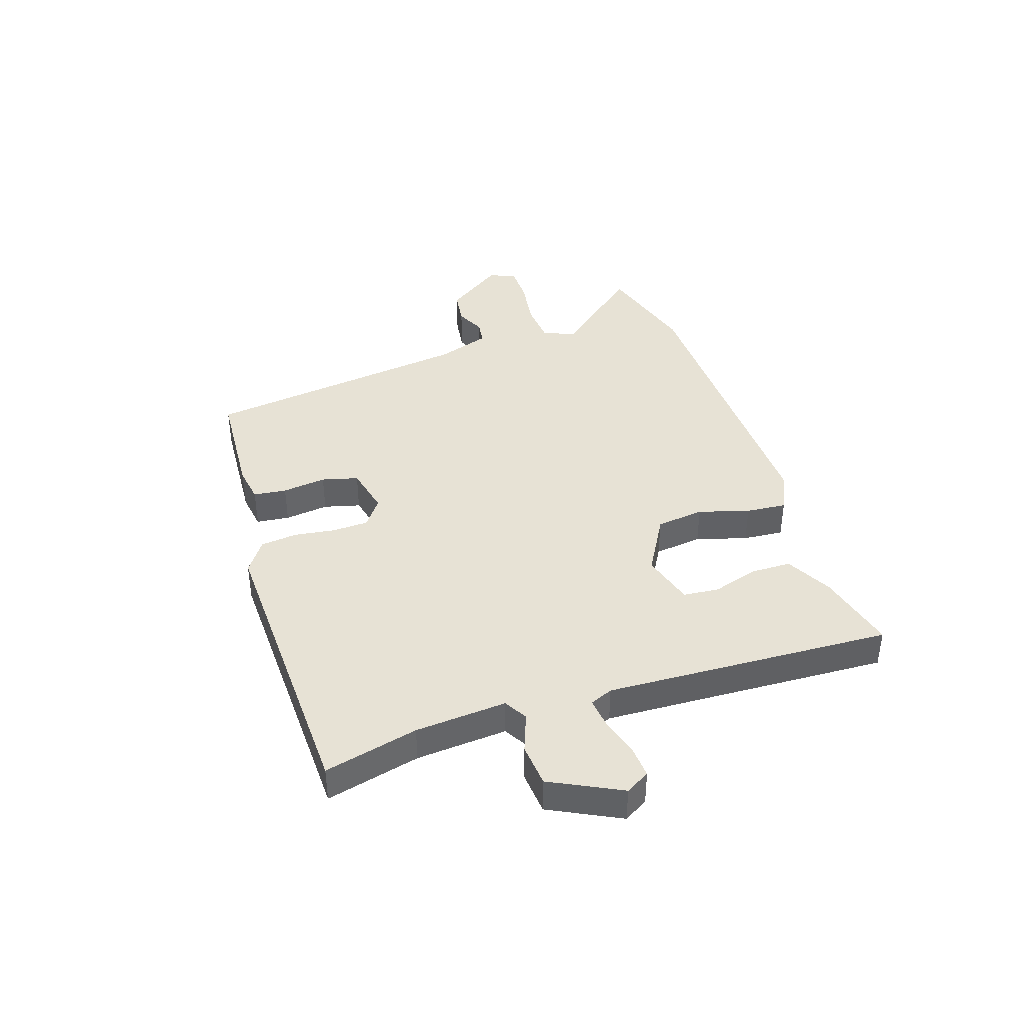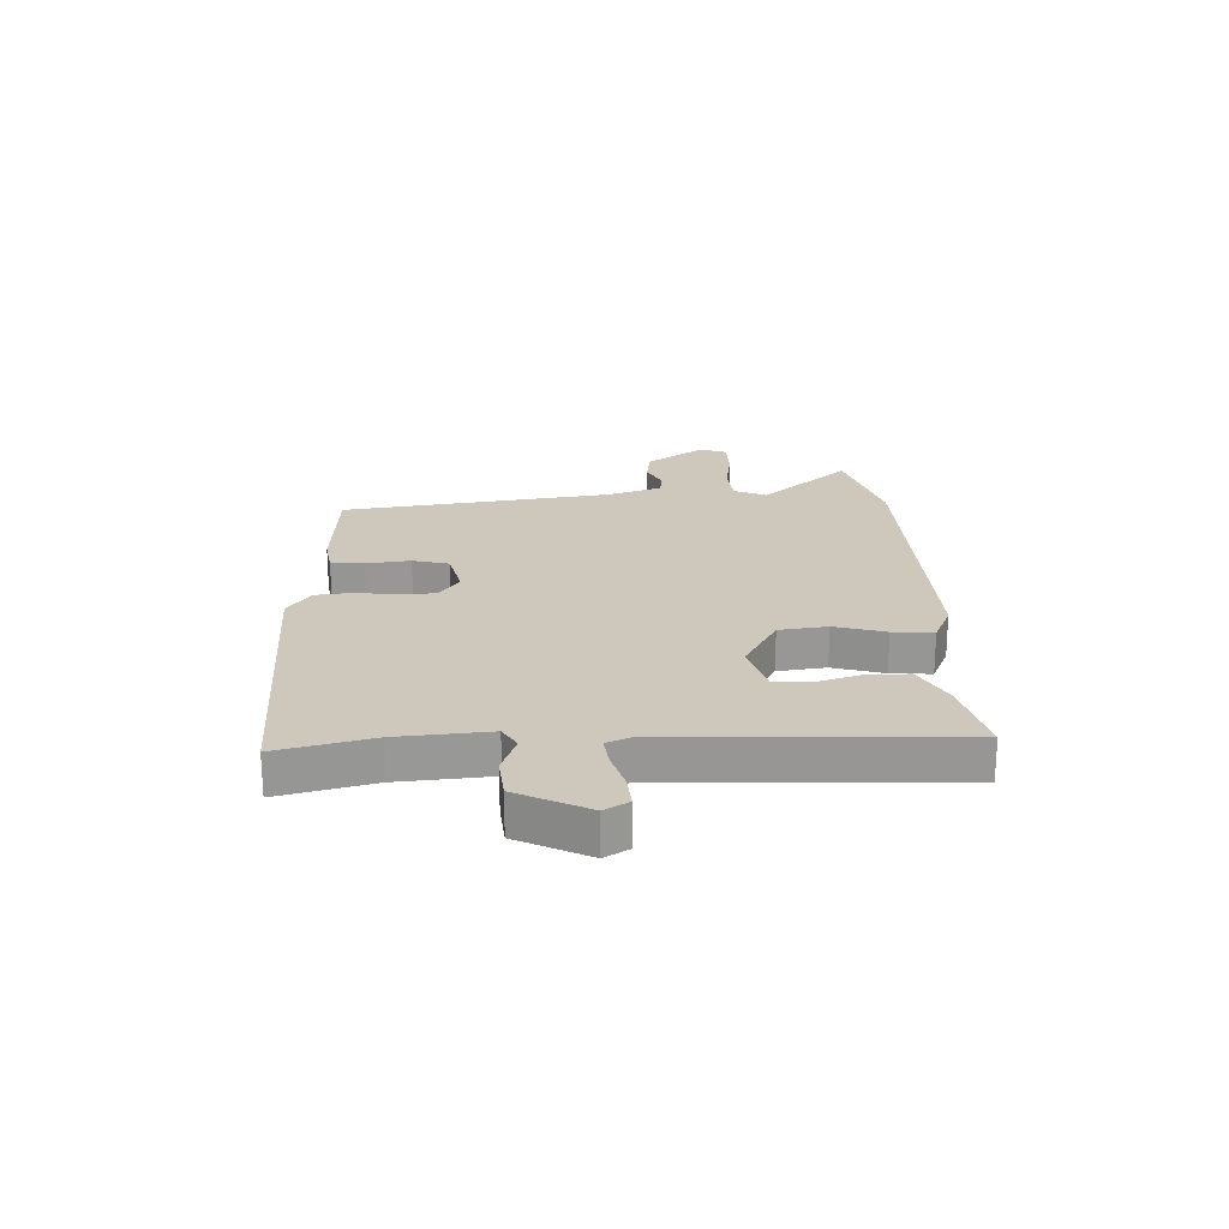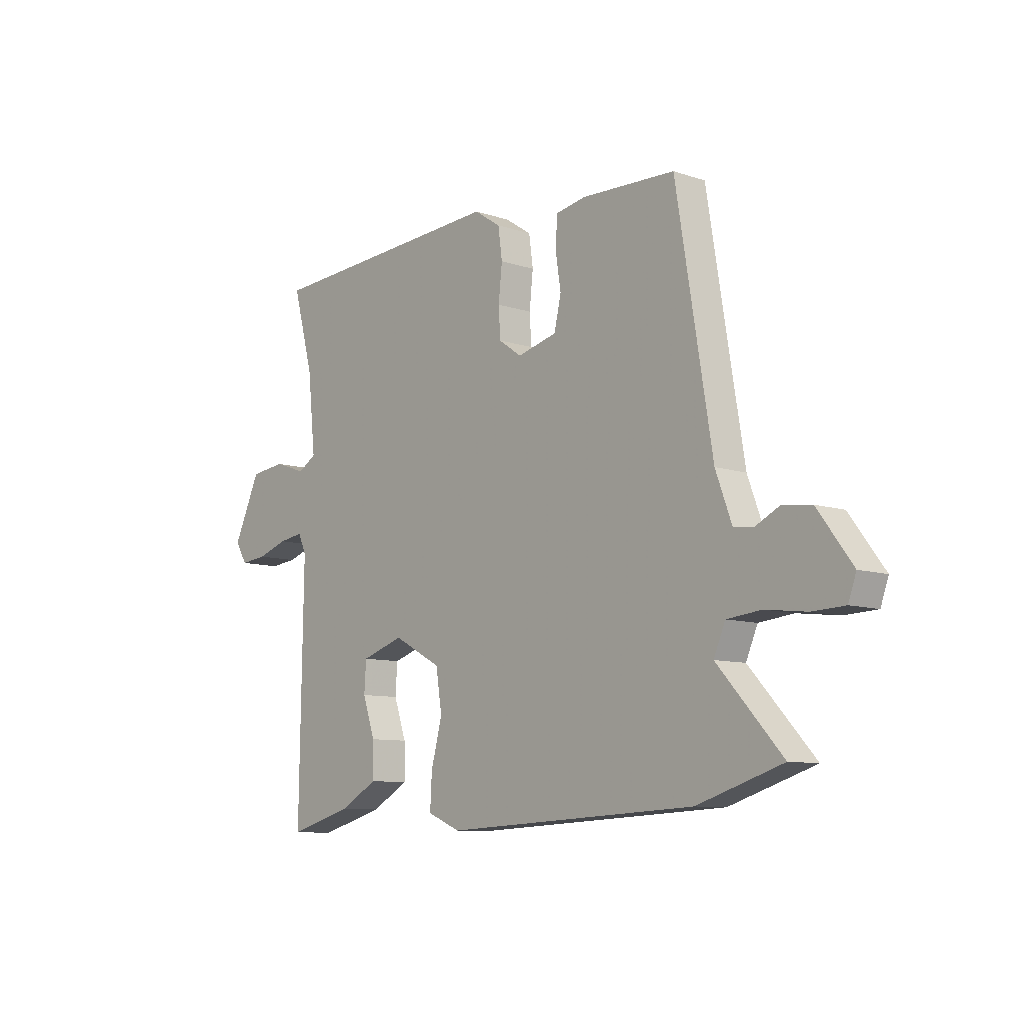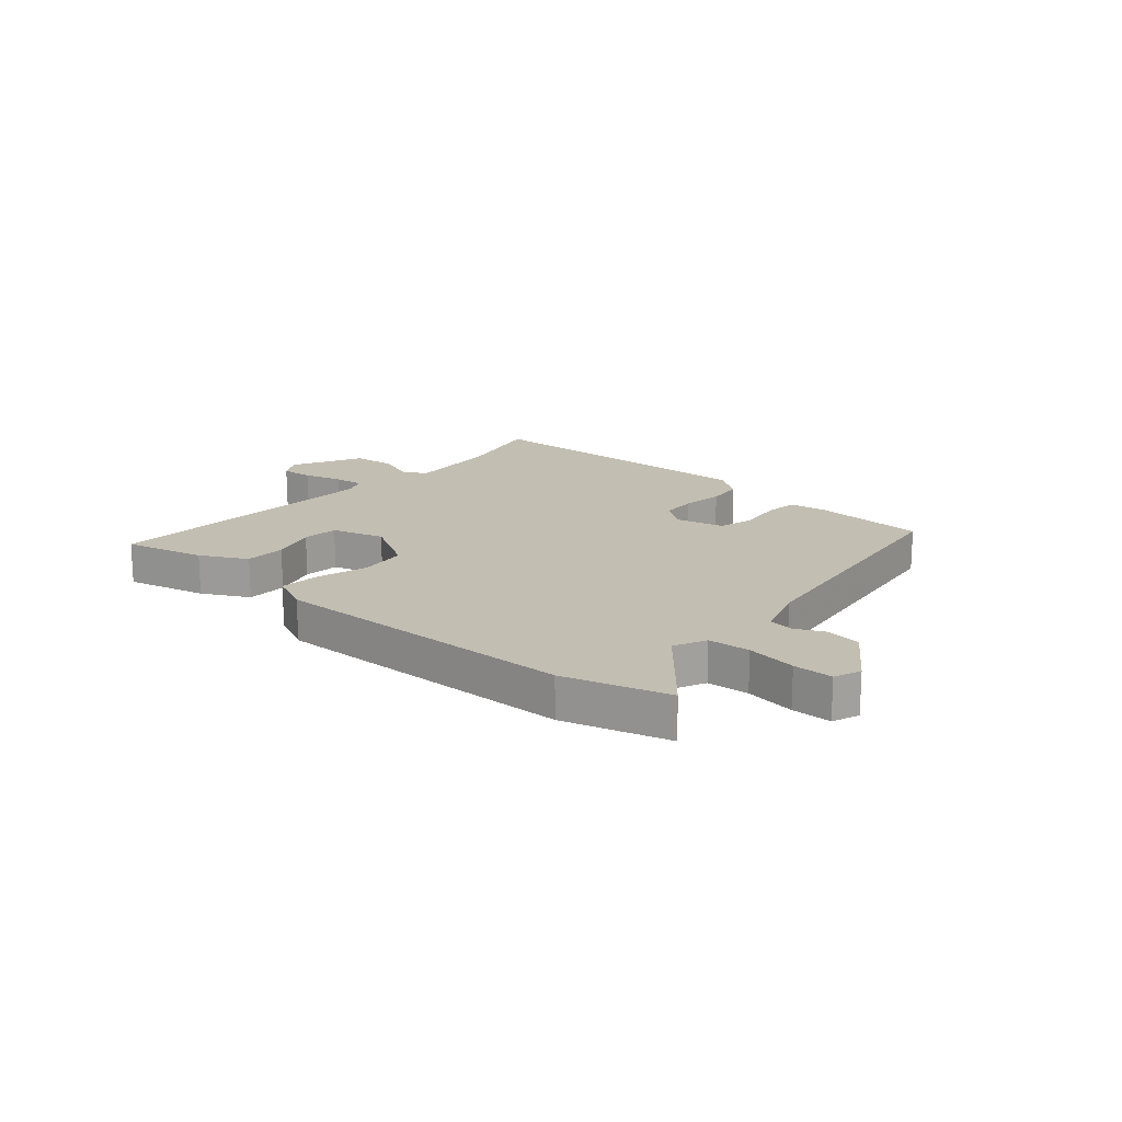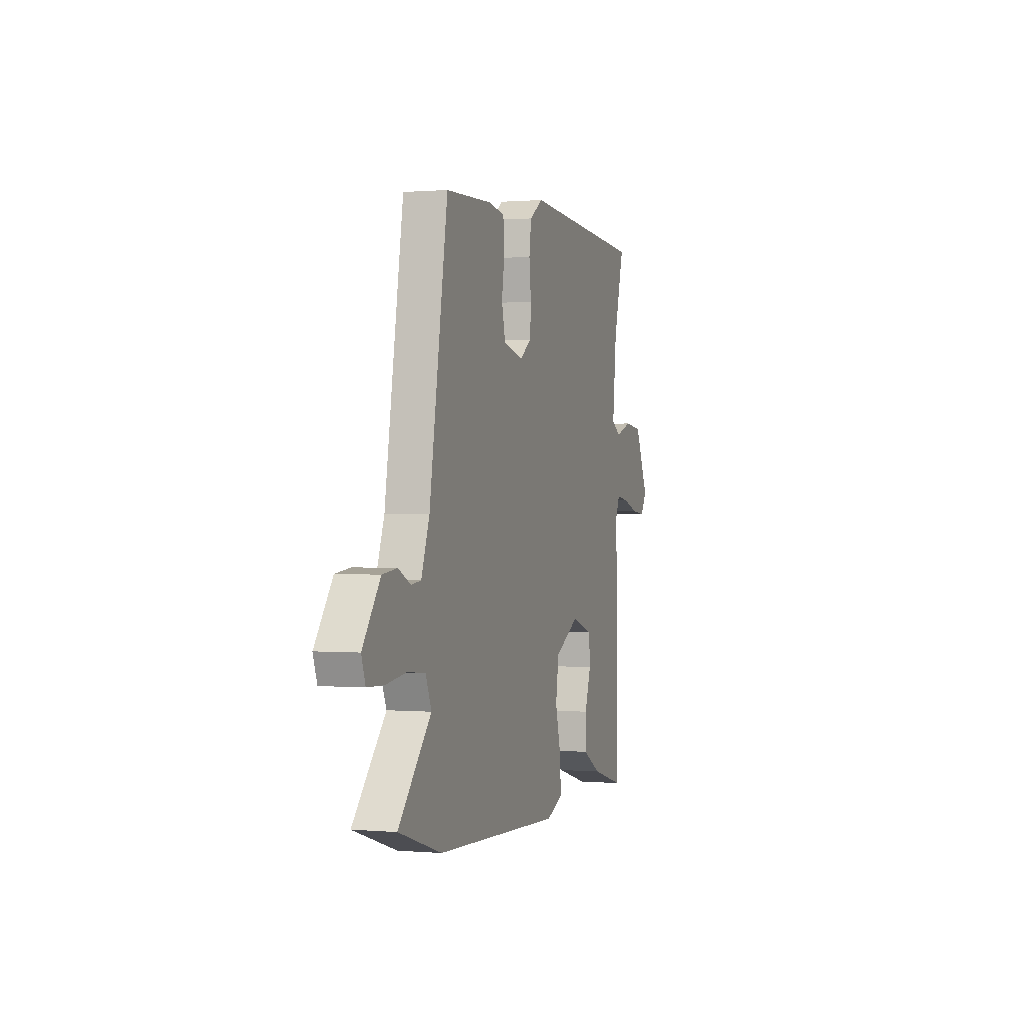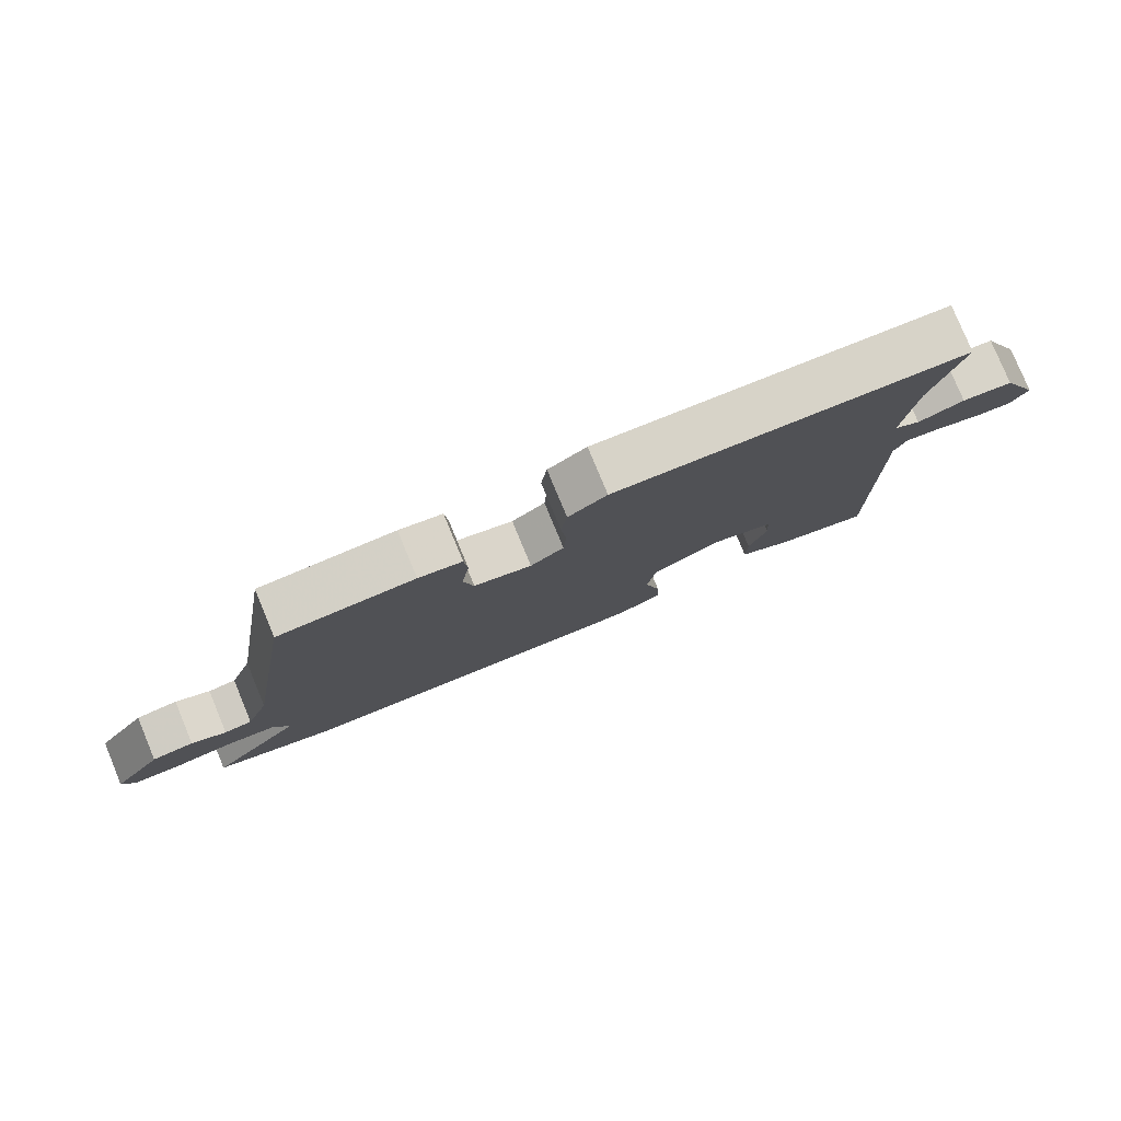
<metadata>
{"format":"obj","ext":"obj","renderer":"f3d","projection":"perspective","resolution":1024,"background":"white","views":[{"elev":40.4,"azim":73.4,"up":"+Y"},{"elev":22.0,"azim":89.1,"up":"+Y"},{"elev":-9.3,"azim":-131.1,"up":"+Z"},{"elev":17.4,"azim":-137.3,"up":"+Y"},{"elev":0.6,"azim":-72.2,"up":"+Z"},{"elev":79.3,"azim":-22.5,"up":"+Z"}]}
</metadata>
<code>
v 0.552 0.07 0.487
v 0.507 0.07 0.321
v 0.49 0.07 0.159
v 0.53 0.07 0.134
v 0.6 0.07 0.158
v 0.677 0.07 0.149
v 0.736 0.07 0.022
v 0.71 0.07 -0.02
v 0.652 0.07 -0.014
v 0.585 0.07 0.008
v 0.531 0.07 0.016
v 0.513 0.07 -0.024
v 0.521 0.07 -0.534
v 0.379 0.07 -0.494
v 0.298 0.07 -0.448
v 0.299 0.07 -0.375
v 0.326 0.07 -0.296
v 0.322 0.07 -0.232
v 0.229 0.07 -0.202
v 0.124 0.07 -0.258
v 0.111 0.07 -0.343
v 0.135 0.07 -0.434
v 0.139 0.07 -0.506
v 0.067 0.07 -0.536
v -0.479 0.07 -0.507
v -0.663 0.07 -0.448
v -0.523 0.07 -0.294
v -0.548 0.07 -0.236
v -0.622 0.07 -0.228
v -0.711 0.07 -0.239
v -0.781 0.07 -0.236
v -0.798 0.07 -0.188
v -0.723 0.07 -0.087
v -0.66 0.07 -0.08
v -0.608 0.07 -0.106
v -0.566 0.07 -0.101
v -0.531 0.07 -0.006
v -0.453 0.07 0.473
v -0.25 0.07 0.48
v -0.185 0.07 0.468
v -0.18 0.07 0.409
v -0.192 0.07 0.331
v -0.177 0.07 0.266
v -0.091 0.07 0.244
v -0.041 0.07 0.279
v -0.037 0.07 0.342
v -0.045 0.07 0.416
v -0.036 0.07 0.481
v 0.022 0.07 0.519
v 0.552 0 0.487
v 0.507 0 0.321
v 0.49 0 0.159
v 0.53 0 0.134
v 0.6 0 0.158
v 0.677 0 0.149
v 0.736 0 0.022
v 0.71 0 -0.02
v 0.652 0 -0.014
v 0.585 0 0.008
v 0.531 0 0.016
v 0.513 0 -0.024
v 0.521 0 -0.534
v 0.379 0 -0.494
v 0.298 0 -0.448
v 0.299 0 -0.375
v 0.326 0 -0.296
v 0.322 0 -0.232
v 0.229 0 -0.202
v 0.124 0 -0.258
v 0.111 0 -0.343
v 0.135 0 -0.434
v 0.139 0 -0.506
v 0.067 0 -0.536
v -0.479 0 -0.507
v -0.663 0 -0.448
v -0.523 0 -0.294
v -0.548 0 -0.236
v -0.622 0 -0.228
v -0.711 0 -0.239
v -0.781 0 -0.236
v -0.798 0 -0.188
v -0.723 0 -0.087
v -0.66 0 -0.08
v -0.608 0 -0.106
v -0.566 0 -0.101
v -0.531 0 -0.006
v -0.453 0 0.473
v -0.25 0 0.48
v -0.185 0 0.468
v -0.18 0 0.409
v -0.192 0 0.331
v -0.177 0 0.266
v -0.091 0 0.244
v -0.041 0 0.279
v -0.037 0 0.342
v -0.045 0 0.416
v -0.036 0 0.481
v 0.022 0 0.519
f 46 47 48 49
f 45 46 49 1
f 44 45 1 2
f 39 40 41 42
f 37 38 39 42
f 36 37 42 43
f 32 33 34 35
f 32 35 36
f 29 30 31 32
f 28 29 32 36
f 27 28 36 43
f 25 26 27
f 21 22 23 24
f 20 21 24 25
f 19 20 25 27
f 14 15 16 17
f 12 13 14 17
f 11 12 17 18
f 7 8 9 10
f 7 10 11
f 4 5 6 7
f 4 7 11
f 3 4 11 18
f 44 2 3 18
f 19 27 43 44
f 18 19 44
f 98 97 96 95
f 50 98 95 94
f 51 50 94 93
f 91 90 89 88
f 91 88 87 86
f 92 91 86 85
f 84 83 82 81
f 85 84 81
f 81 80 79 78
f 85 81 78 77
f 92 85 77 76
f 76 75 74
f 73 72 71 70
f 74 73 70 69
f 76 74 69 68
f 66 65 64 63
f 66 63 62 61
f 67 66 61 60
f 59 58 57 56
f 60 59 56
f 56 55 54 53
f 60 56 53
f 67 60 53 52
f 67 52 51 93
f 93 92 76 68
f 93 68 67
f 1 50 51 2
f 2 51 52 3
f 3 52 53 4
f 4 53 54 5
f 5 54 55 6
f 6 55 56 7
f 7 56 57 8
f 8 57 58 9
f 9 58 59 10
f 10 59 60 11
f 11 60 61 12
f 12 61 62 13
f 13 62 63 14
f 14 63 64 15
f 15 64 65 16
f 16 65 66 17
f 17 66 67 18
f 18 67 68 19
f 19 68 69 20
f 20 69 70 21
f 21 70 71 22
f 22 71 72 23
f 23 72 73 24
f 24 73 74 25
f 25 74 75 26
f 26 75 76 27
f 27 76 77 28
f 28 77 78 29
f 29 78 79 30
f 30 79 80 31
f 31 80 81 32
f 32 81 82 33
f 33 82 83 34
f 34 83 84 35
f 35 84 85 36
f 36 85 86 37
f 37 86 87 38
f 38 87 88 39
f 39 88 89 40
f 40 89 90 41
f 41 90 91 42
f 42 91 92 43
f 43 92 93 44
f 44 93 94 45
f 45 94 95 46
f 46 95 96 47
f 47 96 97 48
f 48 97 98 49
f 49 98 50 1

</code>
